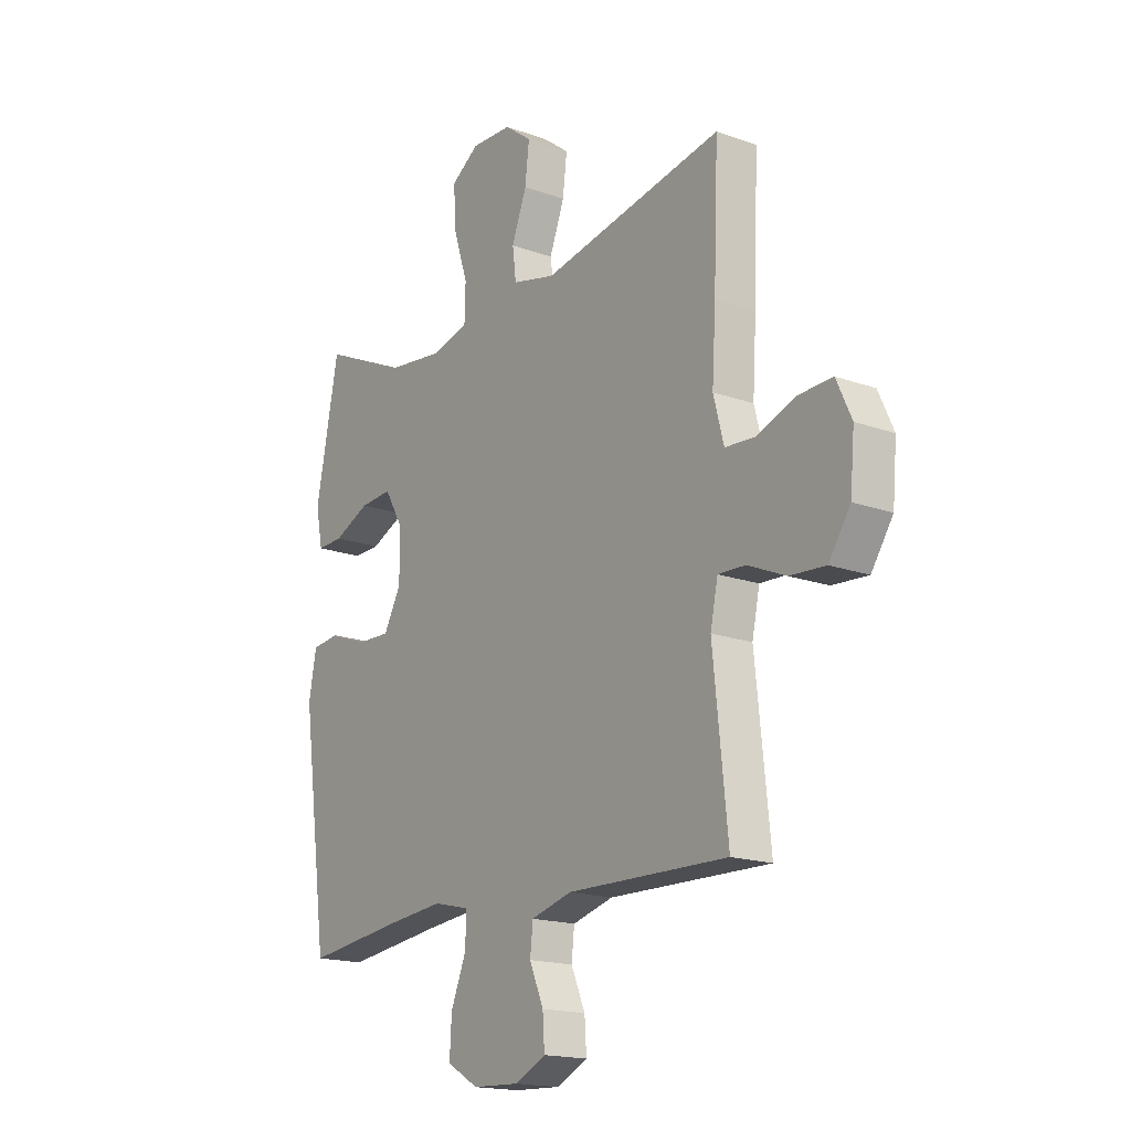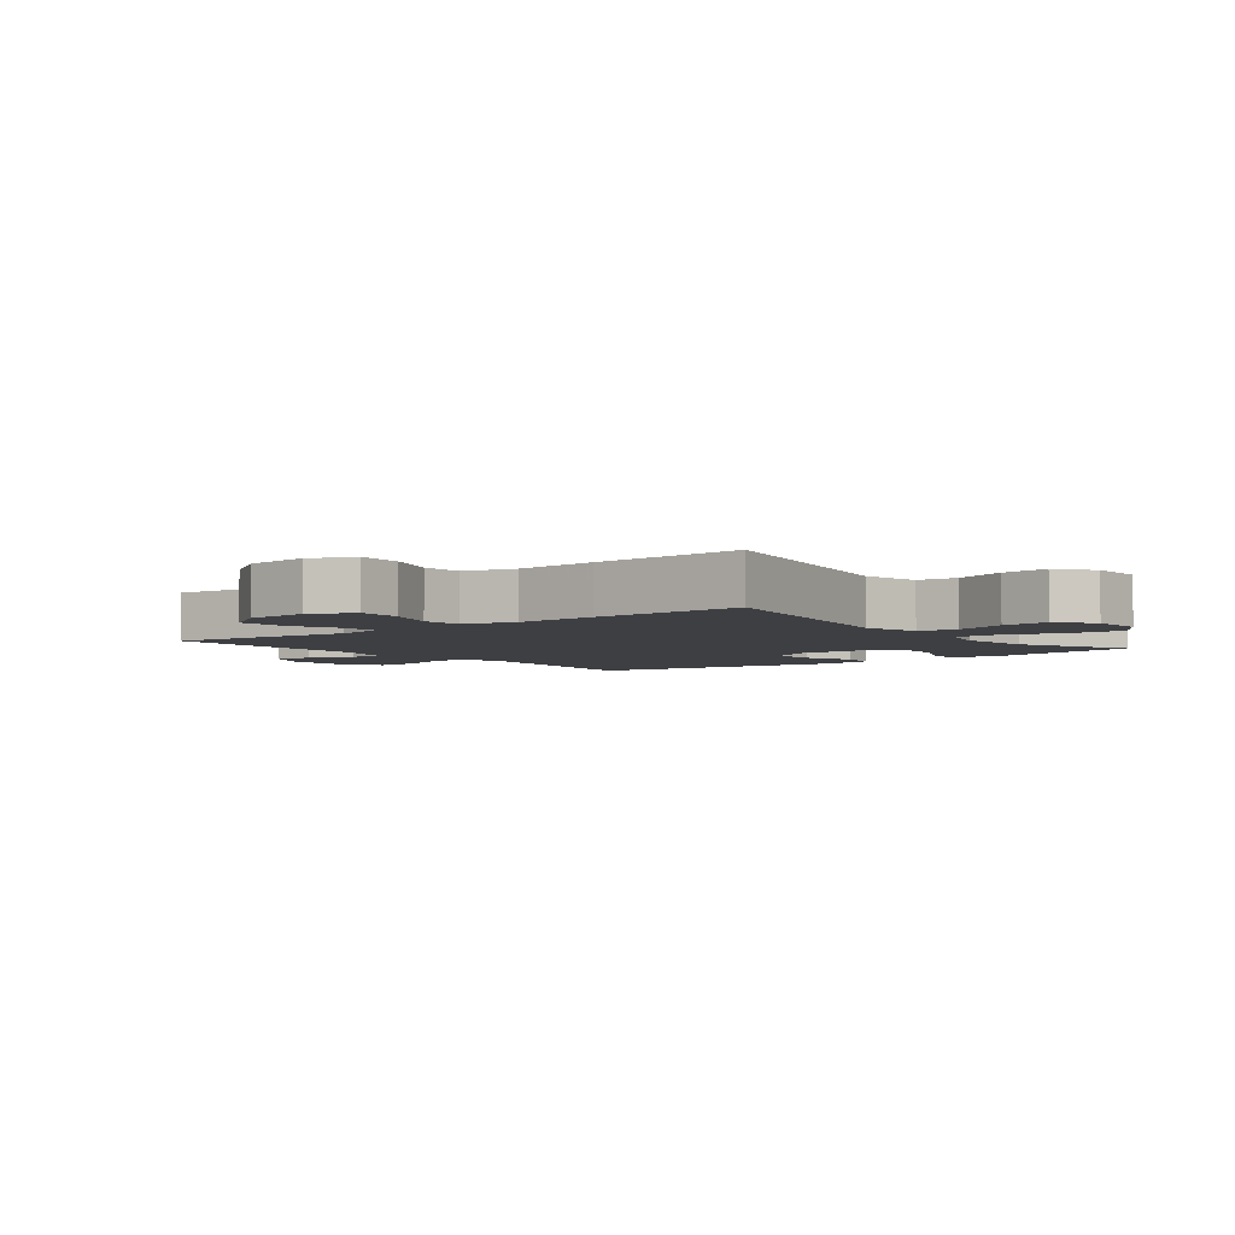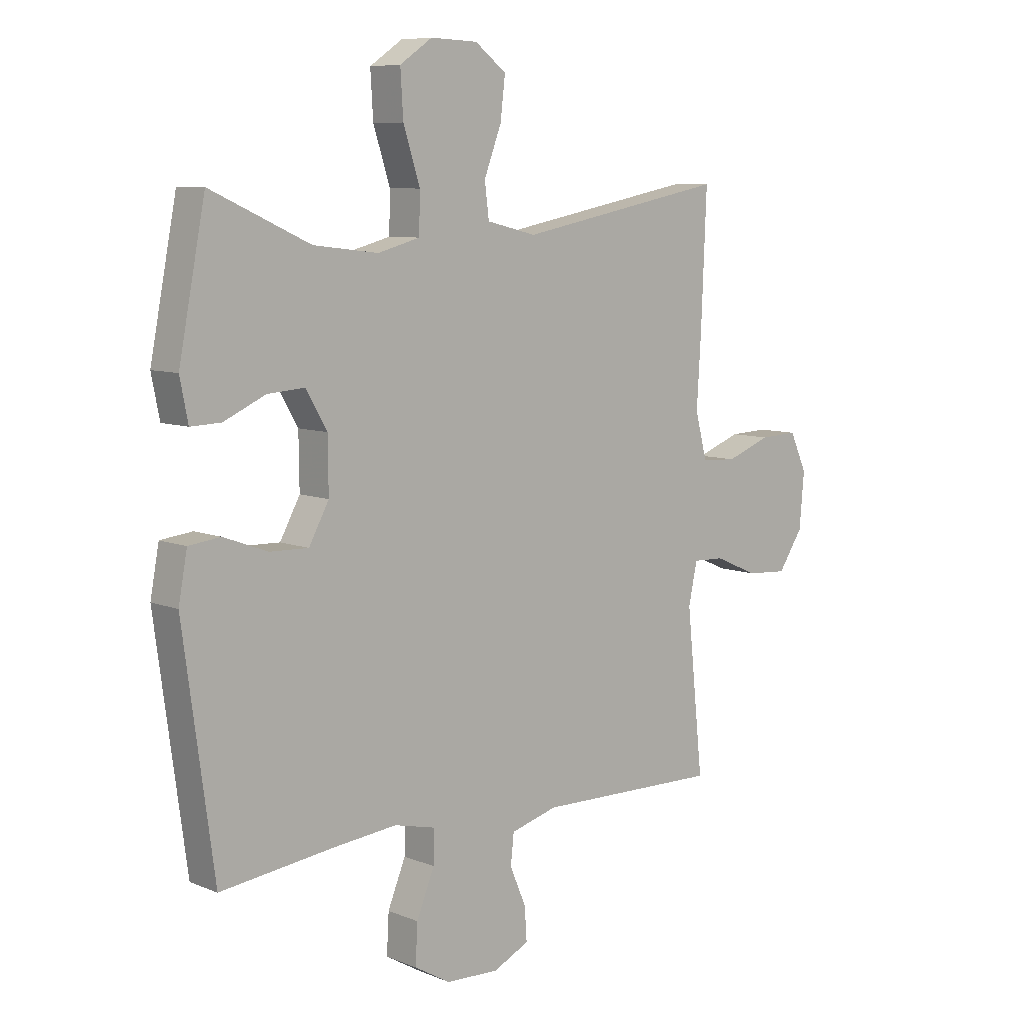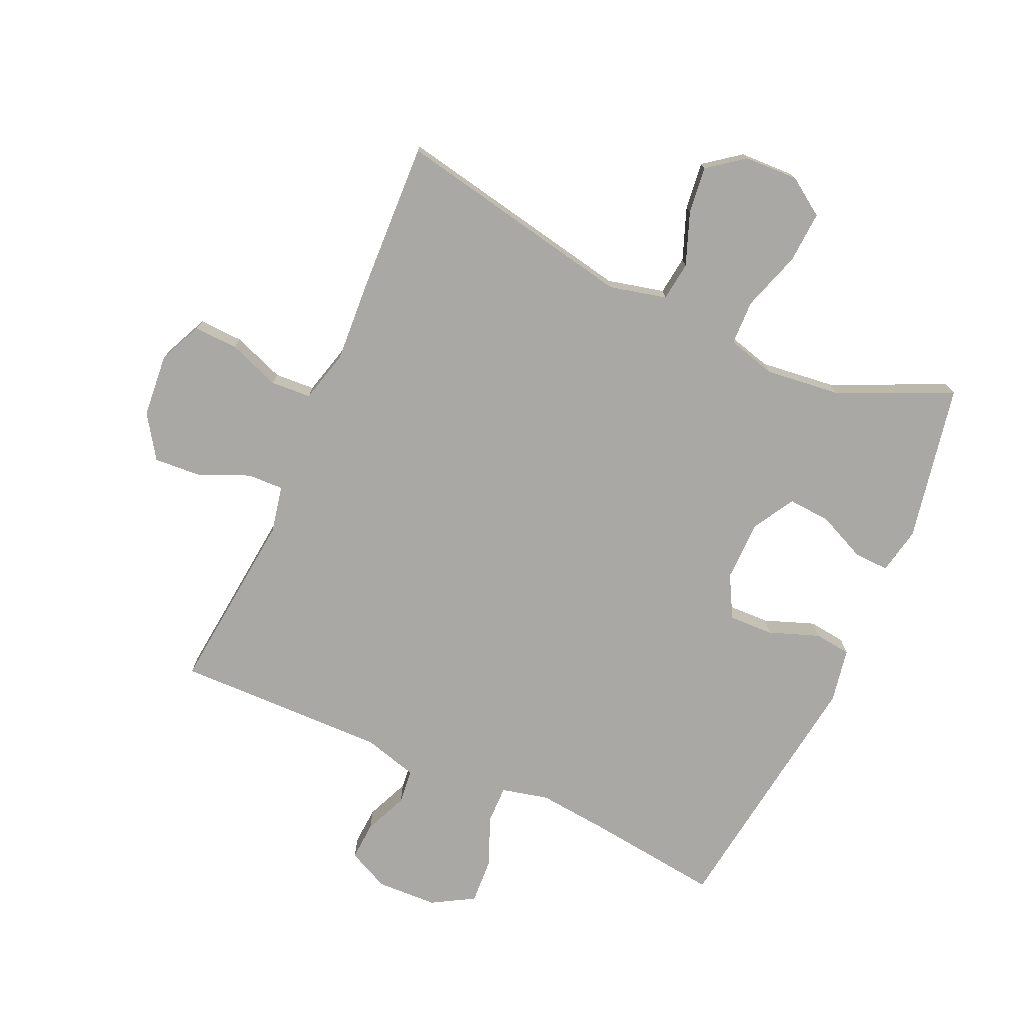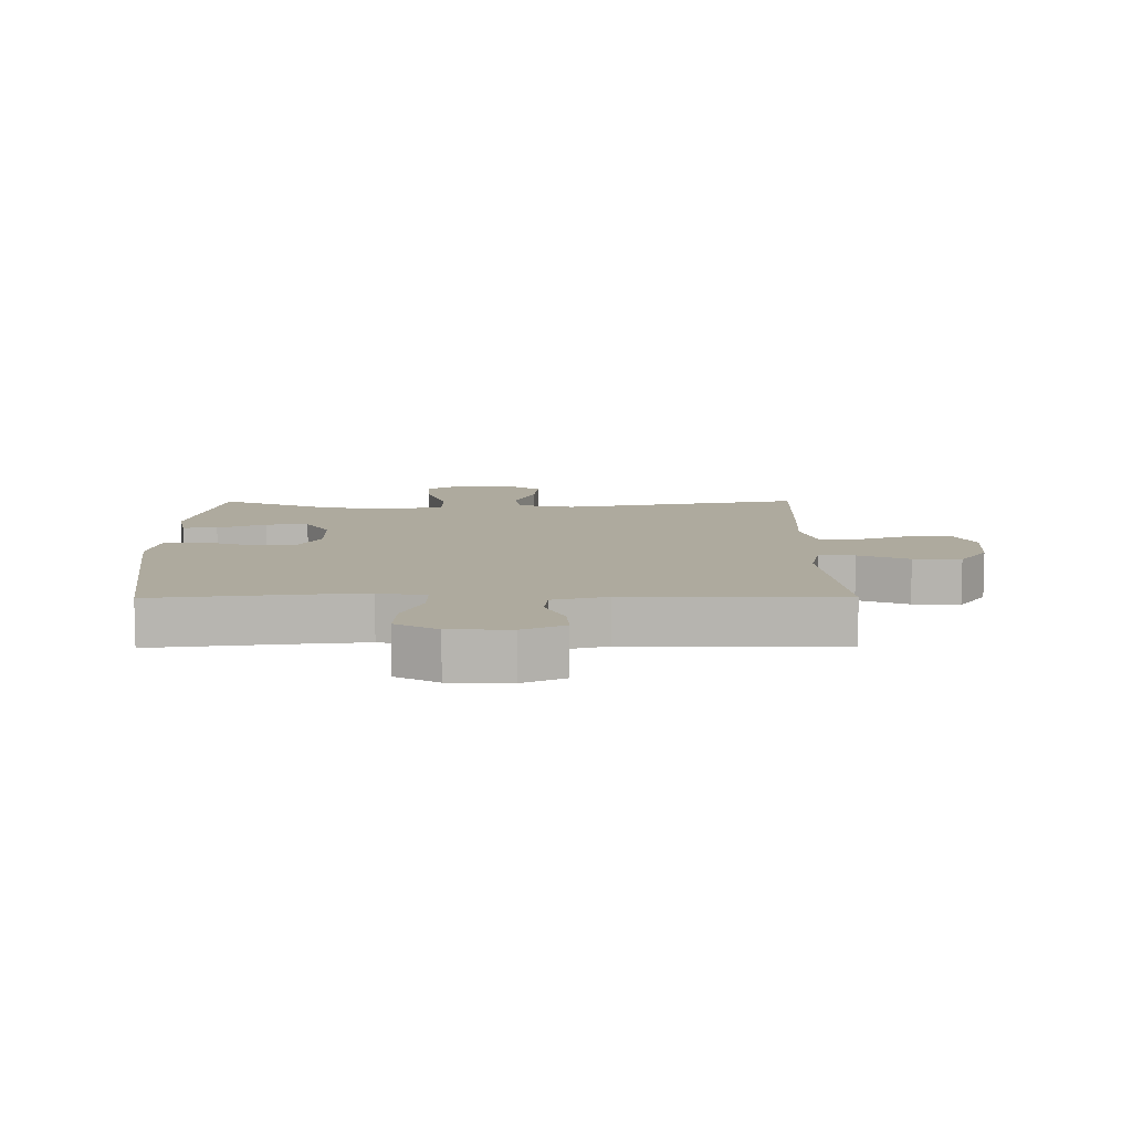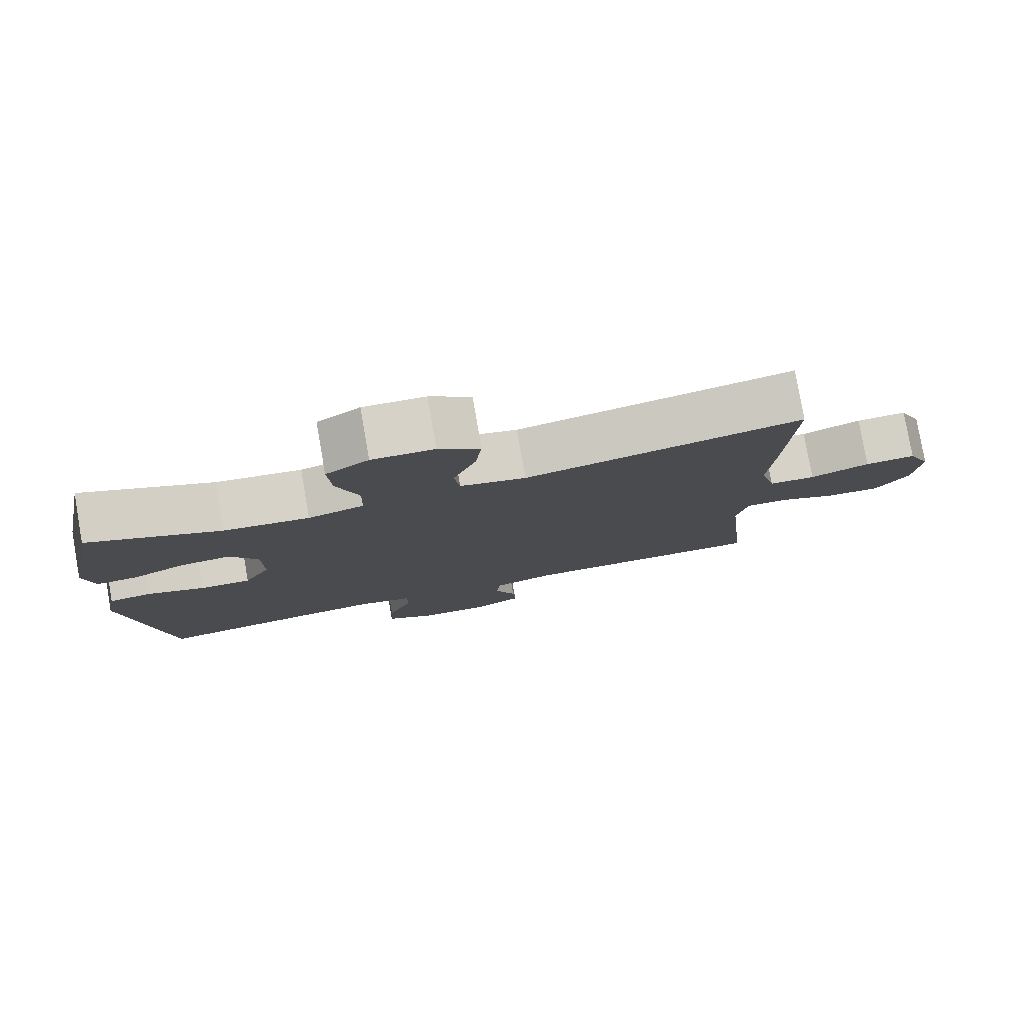
<metadata>
{"format":"obj","ext":"obj","renderer":"f3d","projection":"perspective","resolution":1024,"background":"white","views":[{"elev":-17.3,"azim":-125.7,"up":"+Z"},{"elev":-4.3,"azim":-51.9,"up":"+Y"},{"elev":8.1,"azim":137.9,"up":"+Z"},{"elev":-75.2,"azim":-24.2,"up":"+Y"},{"elev":9.2,"azim":179.6,"up":"+Y"},{"elev":79.5,"azim":170.1,"up":"+Z"}]}
</metadata>
<code>
v -0.5 0.07 -0.5
v -0.469 0.07 -0.203
v -0.485 0.07 -0.127
v -0.543 0.07 -0.129
v -0.624 0.07 -0.164
v -0.7 0.07 -0.169
v -0.746 0.07 -0.1
v -0.755 0.07 0.002
v -0.723 0.07 0.072
v -0.652 0.07 0.069
v -0.569 0.07 0.038
v -0.504 0.07 0.042
v -0.482 0.07 0.126
v -0.49 0.07 0.256
v -0.5 0.07 0.5
v -0.112 0.07 0.424
v -0.02 0.07 0.446
v -0.012 0.07 0.509
v -0.044 0.07 0.593
v -0.053 0.07 0.669
v 0.005 0.07 0.713
v 0.092 0.07 0.716
v 0.152 0.07 0.675
v 0.147 0.07 0.592
v 0.116 0.07 0.496
v 0.118 0.07 0.424
v 0.196 0.07 0.403
v 0.316 0.07 0.417
v 0.5 0.07 0.5
v 0.549 0.07 0.247
v 0.534 0.07 0.172
v 0.478 0.07 0.174
v 0.401 0.07 0.209
v 0.332 0.07 0.214
v 0.293 0.07 0.147
v 0.292 0.07 0.049
v 0.329 0.07 -0.019
v 0.401 0.07 -0.017
v 0.482 0.07 0.013
v 0.541 0.07 0.006
v 0.557 0.07 -0.081
v 0.5 0.07 -0.5
v 0.289 0.07 -0.474
v 0.171 0.07 -0.462
v 0.095 0.07 -0.48
v 0.096 0.07 -0.541
v 0.129 0.07 -0.622
v 0.133 0.07 -0.695
v 0.066 0.07 -0.734
v -0.032 0.07 -0.738
v -0.099 0.07 -0.706
v -0.095 0.07 -0.644
v -0.065 0.07 -0.574
v -0.071 0.07 -0.518
v -0.158 0.07 -0.494
v -0.5 0 -0.5
v -0.469 0 -0.203
v -0.485 0 -0.127
v -0.543 0 -0.129
v -0.624 0 -0.164
v -0.7 0 -0.169
v -0.746 0 -0.1
v -0.755 0 0.002
v -0.723 0 0.072
v -0.652 0 0.069
v -0.569 0 0.038
v -0.504 0 0.042
v -0.482 0 0.126
v -0.49 0 0.256
v -0.5 0 0.5
v -0.112 0 0.424
v -0.02 0 0.446
v -0.012 0 0.509
v -0.044 0 0.593
v -0.053 0 0.669
v 0.005 0 0.713
v 0.092 0 0.716
v 0.152 0 0.675
v 0.147 0 0.592
v 0.116 0 0.496
v 0.118 0 0.424
v 0.196 0 0.403
v 0.316 0 0.417
v 0.5 0 0.5
v 0.549 0 0.247
v 0.534 0 0.172
v 0.478 0 0.174
v 0.401 0 0.209
v 0.332 0 0.214
v 0.293 0 0.147
v 0.292 0 0.049
v 0.329 0 -0.019
v 0.401 0 -0.017
v 0.482 0 0.013
v 0.541 0 0.006
v 0.557 0 -0.081
v 0.5 0 -0.5
v 0.289 0 -0.474
v 0.171 0 -0.462
v 0.095 0 -0.48
v 0.096 0 -0.541
v 0.129 0 -0.622
v 0.133 0 -0.695
v 0.066 0 -0.734
v -0.032 0 -0.738
v -0.099 0 -0.706
v -0.095 0 -0.644
v -0.065 0 -0.574
v -0.071 0 -0.518
v -0.158 0 -0.494
f 51 52 53
f 50 51 53
f 49 50 53
f 48 49 53
f 47 48 53
f 46 47 53
f 45 46 53 54
f 44 45 54 55
f 41 42 43
f 40 41 43
f 39 40 43
f 38 39 43
f 37 38 43 44
f 55 1 2
f 44 55 2
f 37 44 2
f 36 37 2
f 31 32 33
f 30 31 33
f 29 30 33
f 28 29 33
f 27 28 33 34
f 26 27 34 35
f 23 24 25
f 22 23 25
f 21 22 25
f 20 21 25
f 19 20 25
f 18 19 25
f 17 18 25 26
f 36 2 3
f 35 36 3
f 26 35 3
f 17 26 3
f 16 17 3
f 9 10 11
f 8 9 11
f 7 8 11
f 6 7 11
f 5 6 11
f 4 5 11
f 4 11 12
f 3 4 12 13
f 13 14 15 16
f 3 13 16
f 108 107 106
f 108 106 105
f 108 105 104
f 108 104 103
f 108 103 102
f 108 102 101
f 109 108 101 100
f 110 109 100 99
f 98 97 96
f 98 96 95
f 98 95 94
f 98 94 93
f 99 98 93 92
f 57 56 110
f 57 110 99
f 57 99 92
f 57 92 91
f 88 87 86
f 88 86 85
f 88 85 84
f 88 84 83
f 89 88 83 82
f 90 89 82 81
f 80 79 78
f 80 78 77
f 80 77 76
f 80 76 75
f 80 75 74
f 80 74 73
f 81 80 73 72
f 58 57 91
f 58 91 90
f 58 90 81
f 58 81 72
f 58 72 71
f 66 65 64
f 66 64 63
f 66 63 62
f 66 62 61
f 66 61 60
f 66 60 59
f 67 66 59
f 68 67 59 58
f 71 70 69 68
f 71 68 58
f 1 56 57 2
f 2 57 58 3
f 3 58 59 4
f 4 59 60 5
f 5 60 61 6
f 6 61 62 7
f 7 62 63 8
f 8 63 64 9
f 9 64 65 10
f 10 65 66 11
f 11 66 67 12
f 12 67 68 13
f 13 68 69 14
f 14 69 70 15
f 15 70 71 16
f 16 71 72 17
f 17 72 73 18
f 18 73 74 19
f 19 74 75 20
f 20 75 76 21
f 21 76 77 22
f 22 77 78 23
f 23 78 79 24
f 24 79 80 25
f 25 80 81 26
f 26 81 82 27
f 27 82 83 28
f 28 83 84 29
f 29 84 85 30
f 30 85 86 31
f 31 86 87 32
f 32 87 88 33
f 33 88 89 34
f 34 89 90 35
f 35 90 91 36
f 36 91 92 37
f 37 92 93 38
f 38 93 94 39
f 39 94 95 40
f 40 95 96 41
f 41 96 97 42
f 42 97 98 43
f 43 98 99 44
f 44 99 100 45
f 45 100 101 46
f 46 101 102 47
f 47 102 103 48
f 48 103 104 49
f 49 104 105 50
f 50 105 106 51
f 51 106 107 52
f 52 107 108 53
f 53 108 109 54
f 54 109 110 55
f 55 110 56 1

</code>
